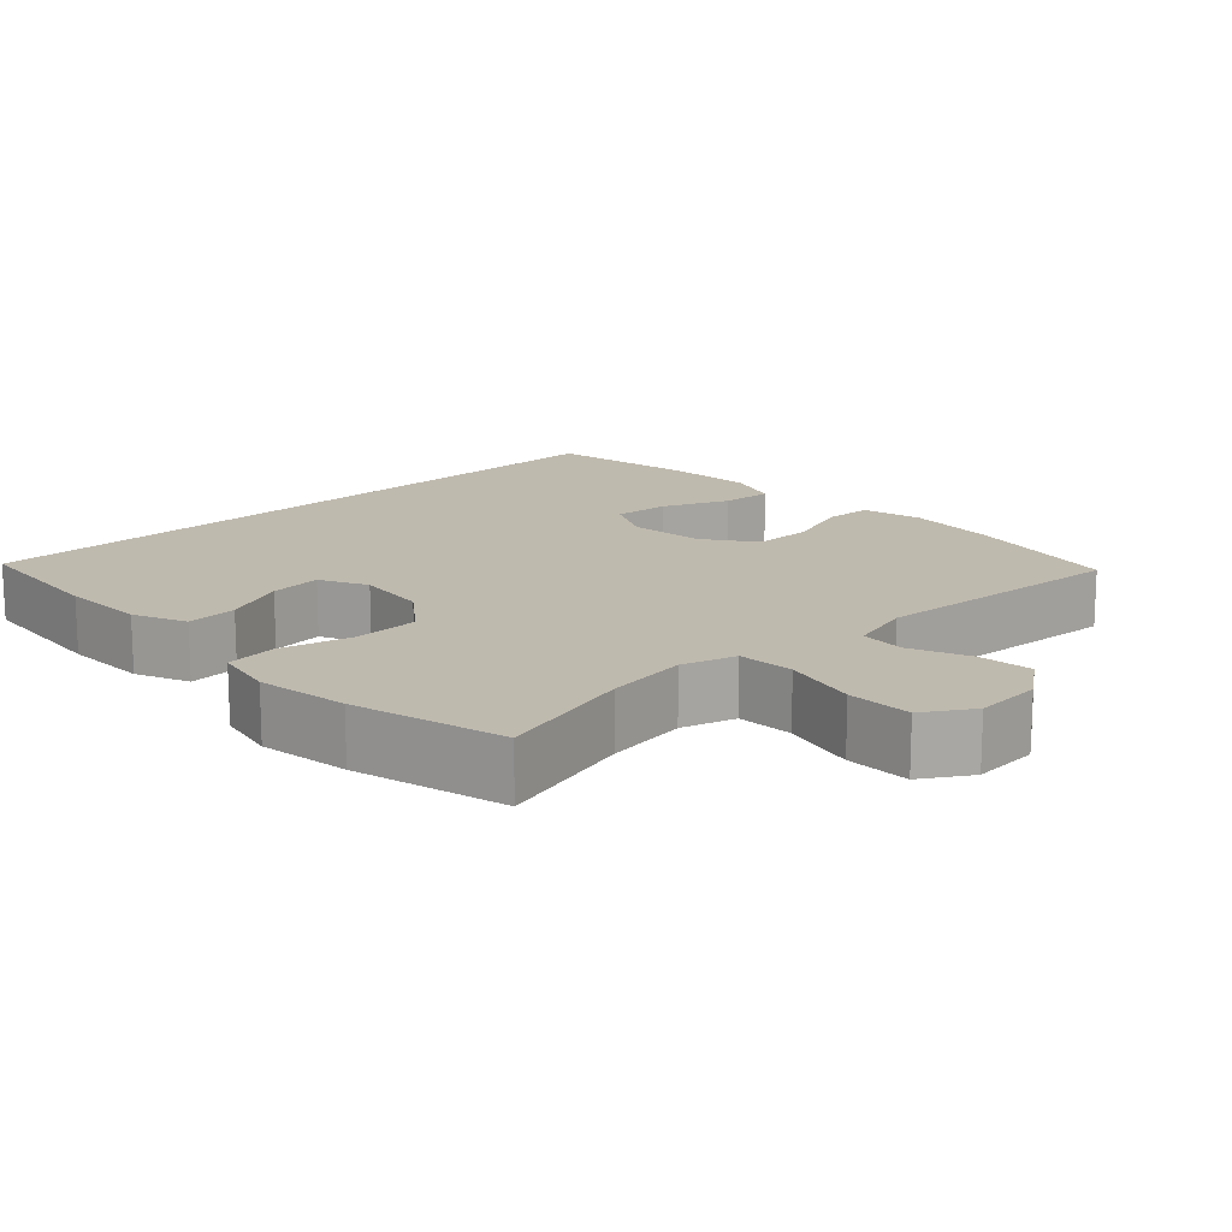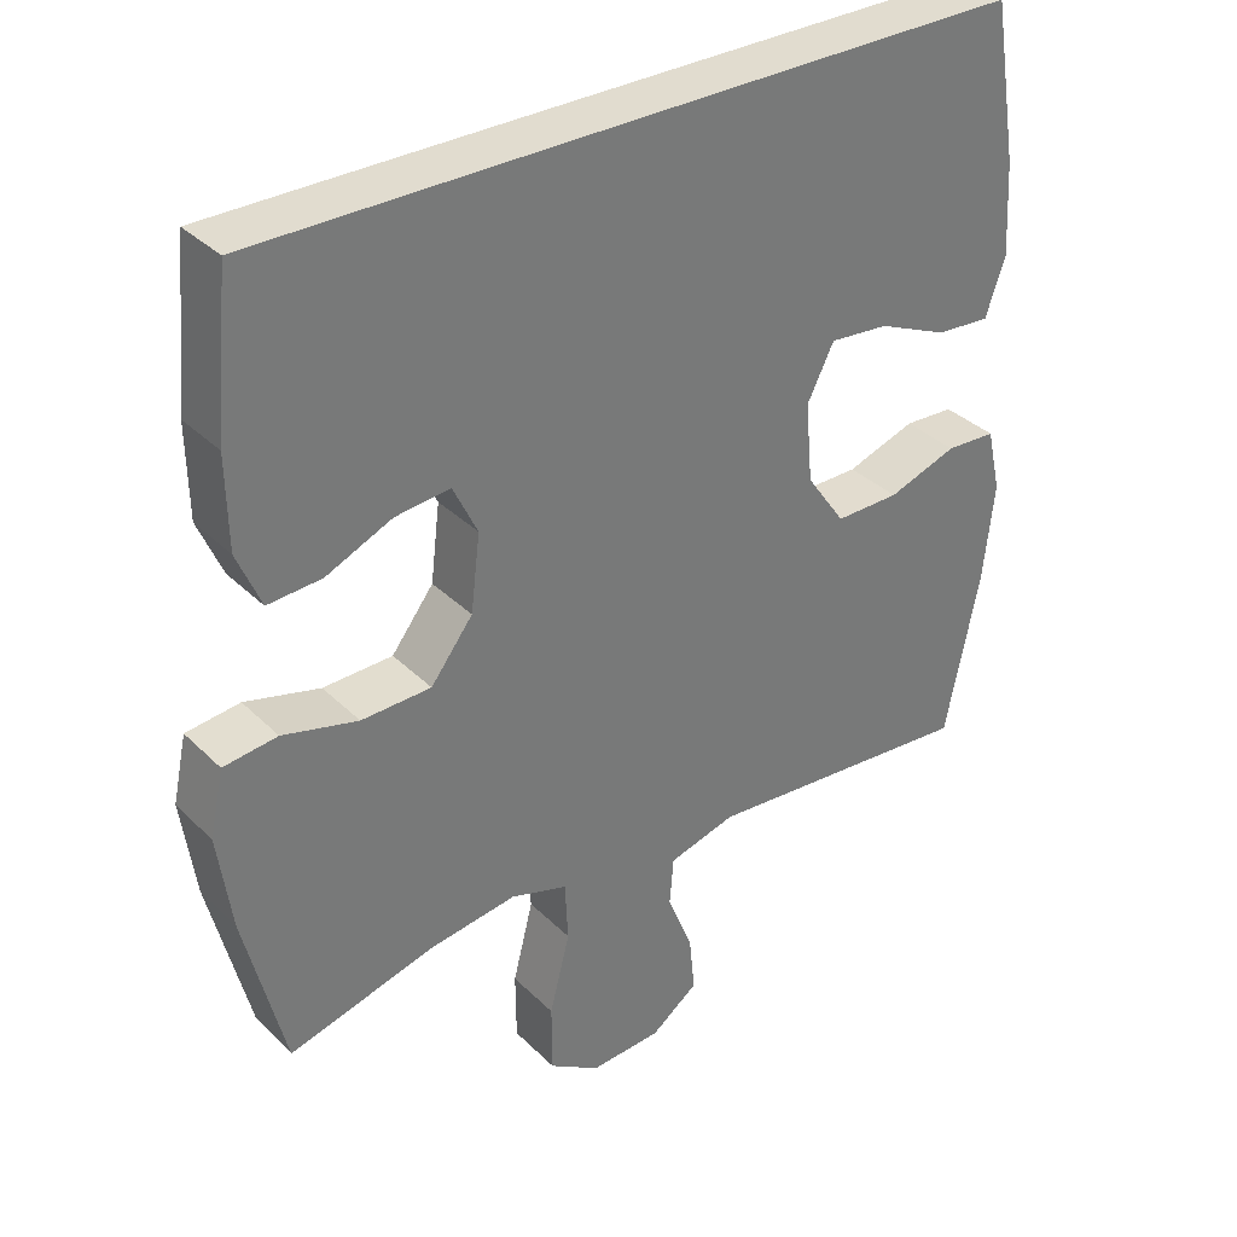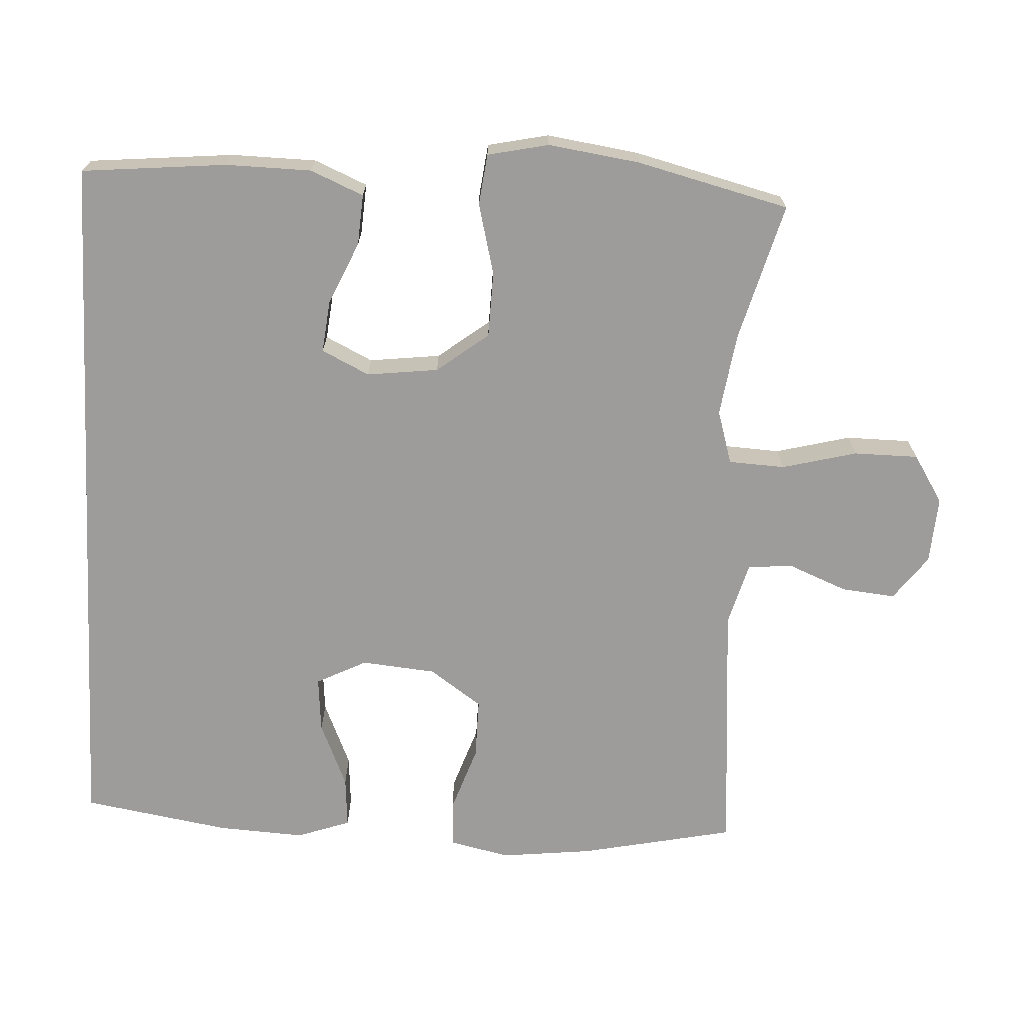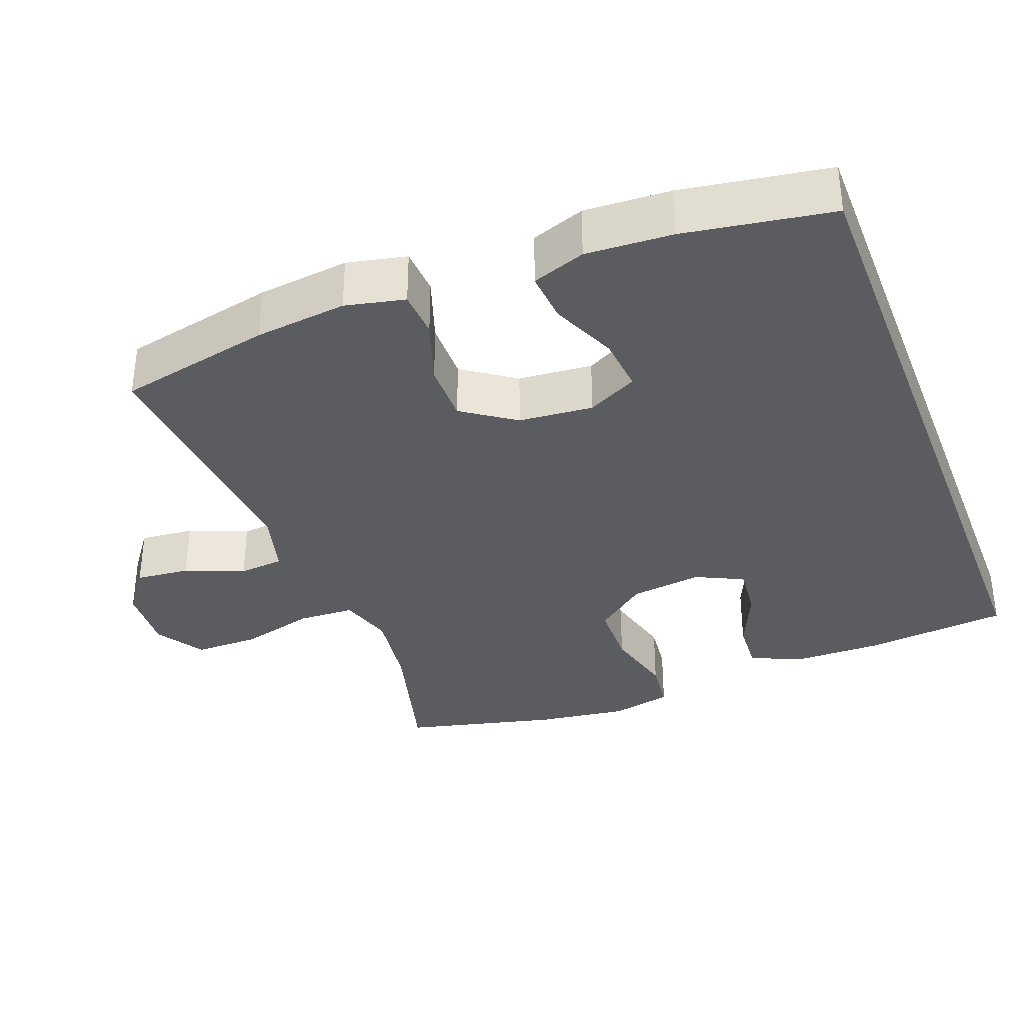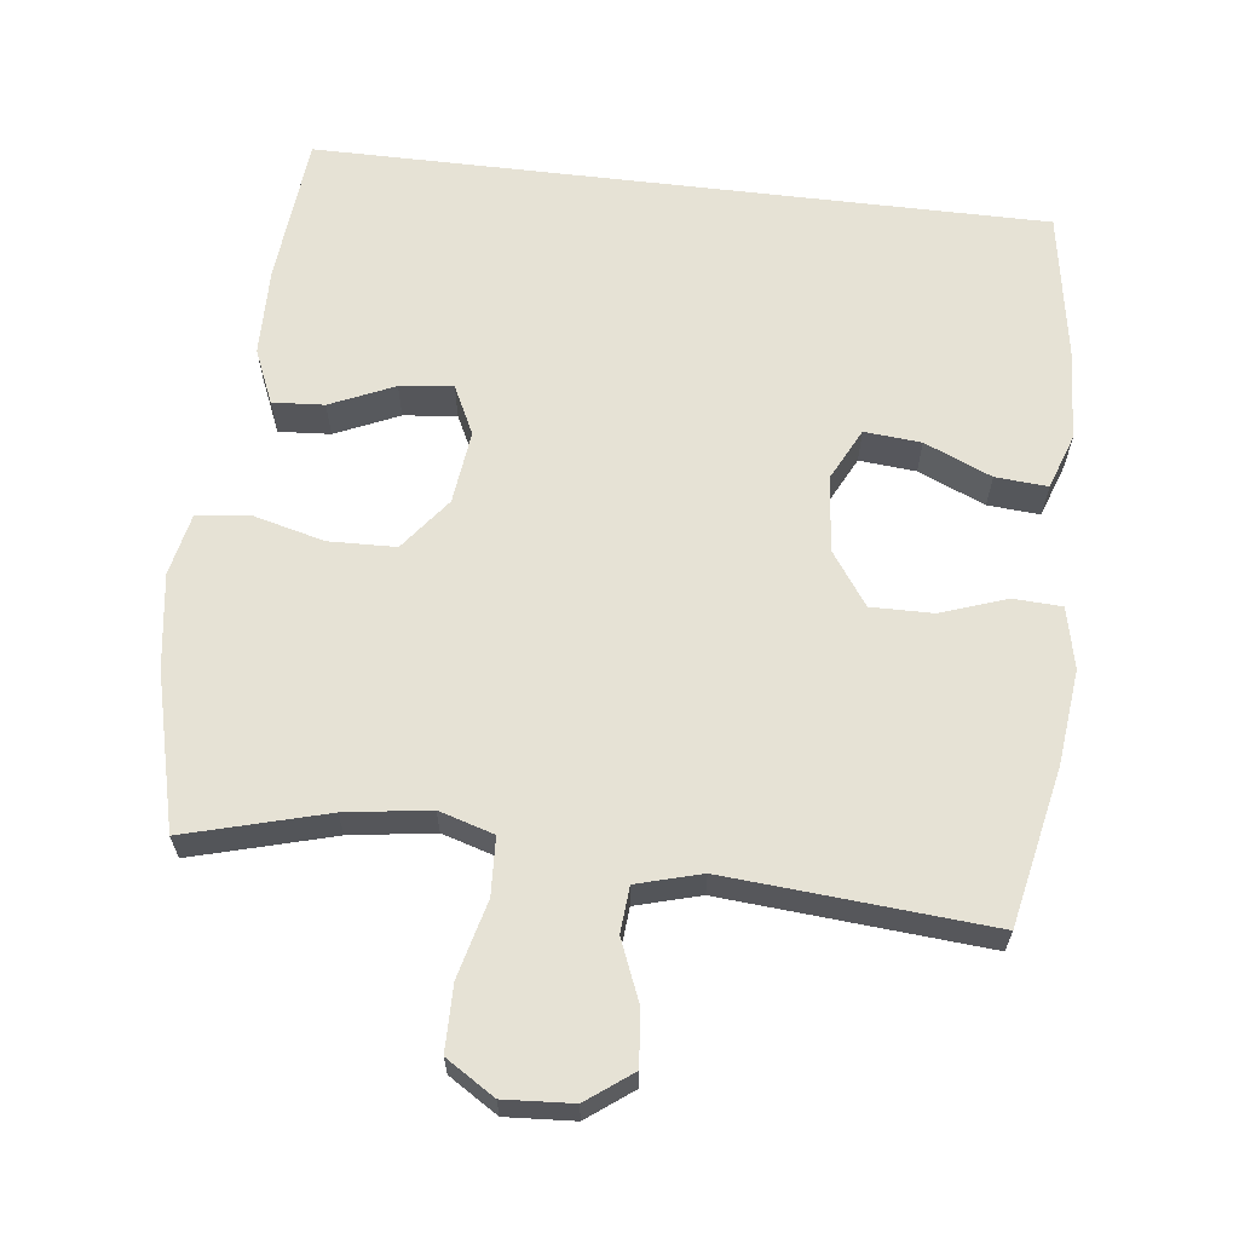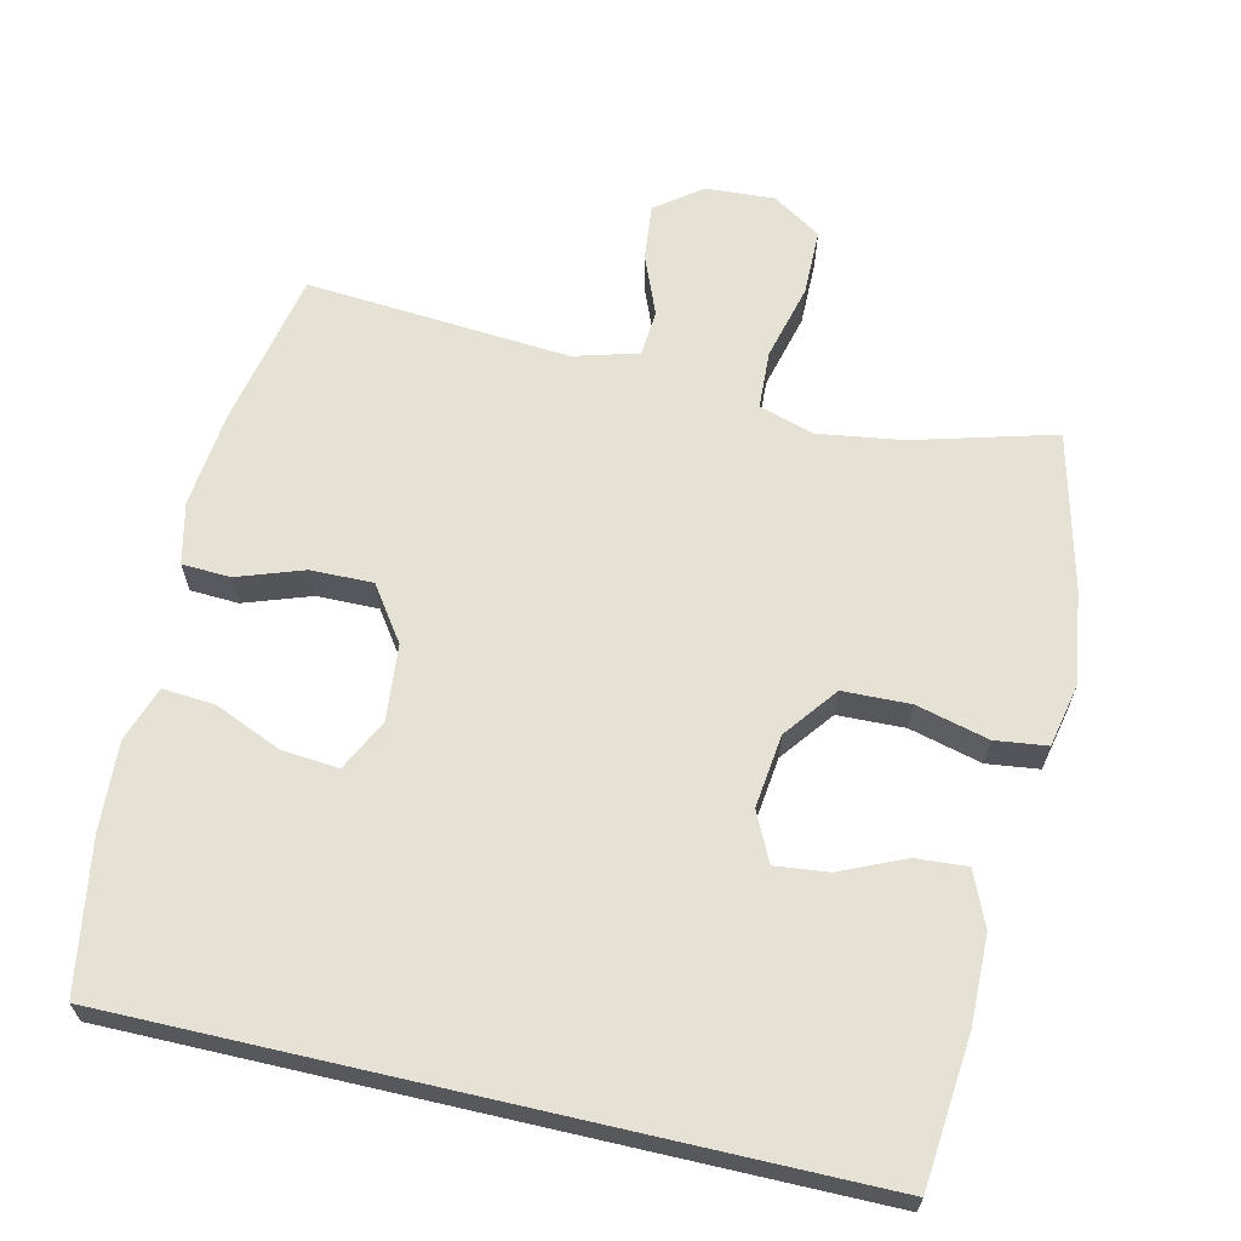
<metadata>
{"format":"obj","ext":"obj","renderer":"f3d","projection":"perspective","resolution":1024,"background":"white","views":[{"elev":15.5,"azim":136.3,"up":"+Y"},{"elev":34.4,"azim":142.2,"up":"+Z"},{"elev":-70.0,"azim":87.0,"up":"+Y"},{"elev":-35.2,"azim":-68.9,"up":"+Y"},{"elev":64.0,"azim":-173.2,"up":"+Y"},{"elev":64.8,"azim":13.0,"up":"+Y"}]}
</metadata>
<code>
o path18
v -0.1373 0.0375 -0.4375
v -0.04845 0.0375 -0.4621
v -0.04318 0.0375 -0.5253
v -0.07687 0.0375 -0.6081
v -0.0846 0.0375 -0.6843
v -0.0221 0.0375 -0.7308
v 0.07227 0.0375 -0.7368
v 0.1395 0.0375 -0.6942
v 0.1401 0.0375 -0.6036
v 0.1132 0.0375 -0.4981
v 0.1172 0.0375 -0.419
v 0.1927 0.0375 -0.3961
v 0.3087 0.0375 -0.4128
v 0.5026 0.0375 -0.466
v 0.5557 0.0375 -0.2518
v 0.574 0.0375 -0.1229
v 0.5556 0.0375 -0.03703
v 0.4841 0.0375 -0.02832
v 0.3846 0.0375 -0.05378
v 0.2921 0.0375 -0.0511
v 0.2363 0.0375 0.02125
v 0.224 0.0375 0.1219
v 0.2565 0.0375 0.1887
v 0.3295 0.0375 0.1807
v 0.4172 0.0375 0.1418
v 0.4884 0.0375 0.137
v 0.52 0.0375 0.2115
v 0.5219 0.0375 0.3317
v 0.5026 0.0375 0.5357
v -0.4993 0.0375 0.5357
v -0.5333 0.0375 0.329
v -0.54 0.0375 0.2072
v -0.5138 0.0375 0.132
v -0.442 0.0375 0.1375
v -0.3499 0.0375 0.1771
v -0.272 0.0375 0.1839
v -0.2364 0.0375 0.1134
v -0.246 0.0375 0.008726
v -0.2973 0.0375 -0.06487
v -0.3822 0.0375 -0.06395
v -0.4737 0.0375 -0.03236
v -0.5401 0.0375 -0.03576
v -0.5588 0.0375 -0.1197
v -0.5444 0.0375 -0.2491
v -0.4993 0.0375 -0.466
v -0.1373 -0.0375 -0.4375
v -0.04845 -0.0375 -0.4621
v -0.04318 -0.0375 -0.5253
v -0.07687 -0.0375 -0.6081
v -0.0846 -0.0375 -0.6843
v -0.0221 -0.0375 -0.7308
v 0.07227 -0.0375 -0.7368
v 0.1395 -0.0375 -0.6942
v 0.1401 -0.0375 -0.6036
v 0.1132 -0.0375 -0.4981
v 0.1172 -0.0375 -0.419
v 0.1927 -0.0375 -0.3961
v 0.3087 -0.0375 -0.4128
v 0.5026 -0.0375 -0.466
v 0.5557 -0.0375 -0.2518
v 0.574 -0.0375 -0.1229
v 0.5556 -0.0375 -0.03703
v 0.4841 -0.0375 -0.02832
v 0.3846 -0.0375 -0.05378
v 0.2921 -0.0375 -0.0511
v 0.2363 -0.0375 0.02125
v 0.224 -0.0375 0.1219
v 0.2565 -0.0375 0.1887
v 0.3295 -0.0375 0.1807
v 0.4172 -0.0375 0.1418
v 0.4884 -0.0375 0.137
v 0.52 -0.0375 0.2115
v 0.5219 -0.0375 0.3317
v 0.5026 -0.0375 0.5357
v -0.4993 -0.0375 0.5357
v -0.5333 -0.0375 0.329
v -0.54 -0.0375 0.2072
v -0.5138 -0.0375 0.132
v -0.442 -0.0375 0.1375
v -0.3499 -0.0375 0.1771
v -0.272 -0.0375 0.1839
v -0.2364 -0.0375 0.1134
v -0.246 -0.0375 0.008726
v -0.2973 -0.0375 -0.06487
v -0.3822 -0.0375 -0.06395
v -0.4737 -0.0375 -0.03236
v -0.5401 -0.0375 -0.03576
v -0.5588 -0.0375 -0.1197
v -0.5444 -0.0375 -0.2491
v -0.4993 -0.0375 -0.466
v 0.5026 0.0375 0.5357
v 0.5026 0.0375 0.5357
v -0.4993 0.0375 0.5357
v -0.4993 0.0375 0.5357
v 0.5219 0.0375 0.3317
v -0.5333 0.0375 0.329
v 0.52 0.0375 0.2115
v -0.54 0.0375 0.2072
v 0.4884 0.0375 0.137
v 0.4884 0.0375 0.137
v 0.2565 0.0375 0.1887
v 0.2565 0.0375 0.1887
v 0.3295 0.0375 0.1807
v -0.3499 0.0375 0.1771
v -0.272 0.0375 0.1839
v -0.272 0.0375 0.1839
v -0.5138 0.0375 0.132
v -0.5138 0.0375 0.132
v 0.224 0.0375 0.1219
v -0.2364 0.0375 0.1134
v 0.4172 0.0375 0.1418
v -0.442 0.0375 0.1375
v 0.2363 0.0375 0.02125
v -0.246 0.0375 0.008726
v 0.2921 0.0375 -0.0511
v -0.2973 0.0375 -0.06487
v 0.5556 0.0375 -0.03703
v 0.5556 0.0375 -0.03703
v 0.4841 0.0375 -0.02832
v 0.3846 0.0375 -0.05378
v -0.3822 0.0375 -0.06395
v -0.4737 0.0375 -0.03236
v -0.5401 0.0375 -0.03576
v -0.5401 0.0375 -0.03576
v -0.5588 0.0375 -0.1197
v 0.574 0.0375 -0.1229
v -0.5444 0.0375 -0.2491
v 0.5557 0.0375 -0.2518
v 0.5026 0.0375 -0.466
v 0.5026 0.0375 -0.466
v 0.1927 0.0375 -0.3961
v 0.3087 0.0375 -0.4128
v 0.1172 0.0375 -0.419
v 0.1172 0.0375 -0.419
v 0.1132 0.0375 -0.4981
v -0.1373 0.0375 -0.4375
v -0.04845 0.0375 -0.4621
v -0.04845 0.0375 -0.4621
v -0.4993 0.0375 -0.466
v -0.4993 0.0375 -0.466
v -0.04318 0.0375 -0.5253
v 0.1401 0.0375 -0.6036
v -0.07687 0.0375 -0.6081
v 0.1395 0.0375 -0.6942
v -0.0846 0.0375 -0.6843
v -0.0221 0.0375 -0.7308
v 0.07227 0.0375 -0.7368
v 0.5026 -0.0375 0.5357
v 0.5026 -0.0375 0.5357
v -0.4993 -0.0375 0.5357
v -0.4993 -0.0375 0.5357
v 0.5219 -0.0375 0.3317
v -0.5333 -0.0375 0.329
v 0.52 -0.0375 0.2115
v -0.54 -0.0375 0.2072
v 0.4884 -0.0375 0.137
v 0.4884 -0.0375 0.137
v 0.2565 -0.0375 0.1887
v 0.2565 -0.0375 0.1887
v 0.3295 -0.0375 0.1807
v -0.3499 -0.0375 0.1771
v -0.272 -0.0375 0.1839
v -0.272 -0.0375 0.1839
v -0.5138 -0.0375 0.132
v -0.5138 -0.0375 0.132
v 0.224 -0.0375 0.1219
v -0.2364 -0.0375 0.1134
v 0.4172 -0.0375 0.1418
v -0.442 -0.0375 0.1375
v 0.2363 -0.0375 0.02125
v -0.246 -0.0375 0.008726
v 0.2921 -0.0375 -0.0511
v -0.2973 -0.0375 -0.06487
v 0.5556 -0.0375 -0.03703
v 0.5556 -0.0375 -0.03703
v 0.4841 -0.0375 -0.02832
v 0.3846 -0.0375 -0.05378
v -0.3822 -0.0375 -0.06395
v -0.4737 -0.0375 -0.03236
v -0.5401 -0.0375 -0.03576
v -0.5401 -0.0375 -0.03576
v -0.5588 -0.0375 -0.1197
v 0.574 -0.0375 -0.1229
v -0.5444 -0.0375 -0.2491
v 0.5557 -0.0375 -0.2518
v 0.5026 -0.0375 -0.466
v 0.5026 -0.0375 -0.466
v 0.1927 -0.0375 -0.3961
v 0.3087 -0.0375 -0.4128
v 0.1172 -0.0375 -0.419
v 0.1172 -0.0375 -0.419
v 0.1132 -0.0375 -0.4981
v -0.1373 -0.0375 -0.4375
v -0.04845 -0.0375 -0.4621
v -0.04845 -0.0375 -0.4621
v -0.4993 -0.0375 -0.466
v -0.4993 -0.0375 -0.466
v -0.04318 -0.0375 -0.5253
v 0.1401 -0.0375 -0.6036
v -0.07687 -0.0375 -0.6081
v 0.1395 -0.0375 -0.6942
v -0.0846 -0.0375 -0.6843
v -0.0221 -0.0375 -0.7308
v 0.07227 -0.0375 -0.7368
f 173 178 184
f 200 199 198
f 177 183 176
f 173 193 171
f 170 190 172
f 162 166 158
f 152 158 160
f 179 182 178
f 176 183 174
f 167 170 166
f 193 173 184
f 161 155 169
f 204 199 200
f 203 204 200
f 155 161 153
f 154 160 168
f 172 189 177
f 185 177 189
f 171 170 167
f 180 182 179
f 196 193 184
f 171 193 190
f 193 194 190
f 184 178 182
f 198 192 194
f 164 169 155
f 185 189 186
f 150 158 148
f 148 158 152
f 192 198 199
f 177 185 183
f 190 188 172
f 154 168 156
f 171 190 170
f 162 153 161
f 190 194 192
f 153 162 150
f 189 172 188
f 152 160 154
f 167 166 162
f 202 203 200
f 150 162 158
f 199 204 201
f 92 94 151 149
f 28 29 74 73
f 30 31 76 75
f 27 28 73 72
f 31 32 77 76
f 100 27 72 157
f 102 24 69 159
f 35 106 163 80
f 32 108 165 77
f 22 23 68 67
f 36 37 82 81
f 25 26 71 70
f 24 25 70 69
f 34 35 80 79
f 33 34 79 78
f 21 22 67 66
f 37 38 83 82
f 20 21 66 65
f 38 39 84 83
f 118 18 63 175
f 18 19 64 63
f 40 41 86 85
f 41 124 181 86
f 42 43 88 87
f 16 17 62 61
f 19 20 65 64
f 39 40 85 84
f 43 44 89 88
f 15 16 61 60
f 130 15 60 187
f 12 13 58 57
f 134 12 57 191
f 10 11 56 55
f 1 138 195 46
f 44 140 197 89
f 13 14 59 58
f 45 1 46 90
f 2 3 48 47
f 9 10 55 54
f 3 4 49 48
f 8 9 54 53
f 4 5 50 49
f 5 6 51 50
f 7 8 53 52
f 6 7 52 51
f 116 127 121
f 143 141 142
f 120 119 126
f 116 114 136
f 113 115 133
f 105 101 109
f 95 103 101
f 122 121 125
f 119 117 126
f 110 109 113
f 136 127 116
f 104 112 98
f 147 143 142
f 146 143 147
f 98 96 104
f 97 111 103
f 115 120 132
f 128 132 120
f 114 110 113
f 123 122 125
f 139 127 136
f 114 133 136
f 136 133 137
f 127 125 121
f 141 137 135
f 107 98 112
f 128 129 132
f 93 91 101
f 91 95 101
f 135 142 141
f 120 126 128
f 133 115 131
f 97 99 111
f 114 113 133
f 105 104 96
f 133 135 137
f 96 93 105
f 132 131 115
f 95 97 103
f 110 105 109
f 145 143 146
f 93 101 105
f 142 144 147

</code>
